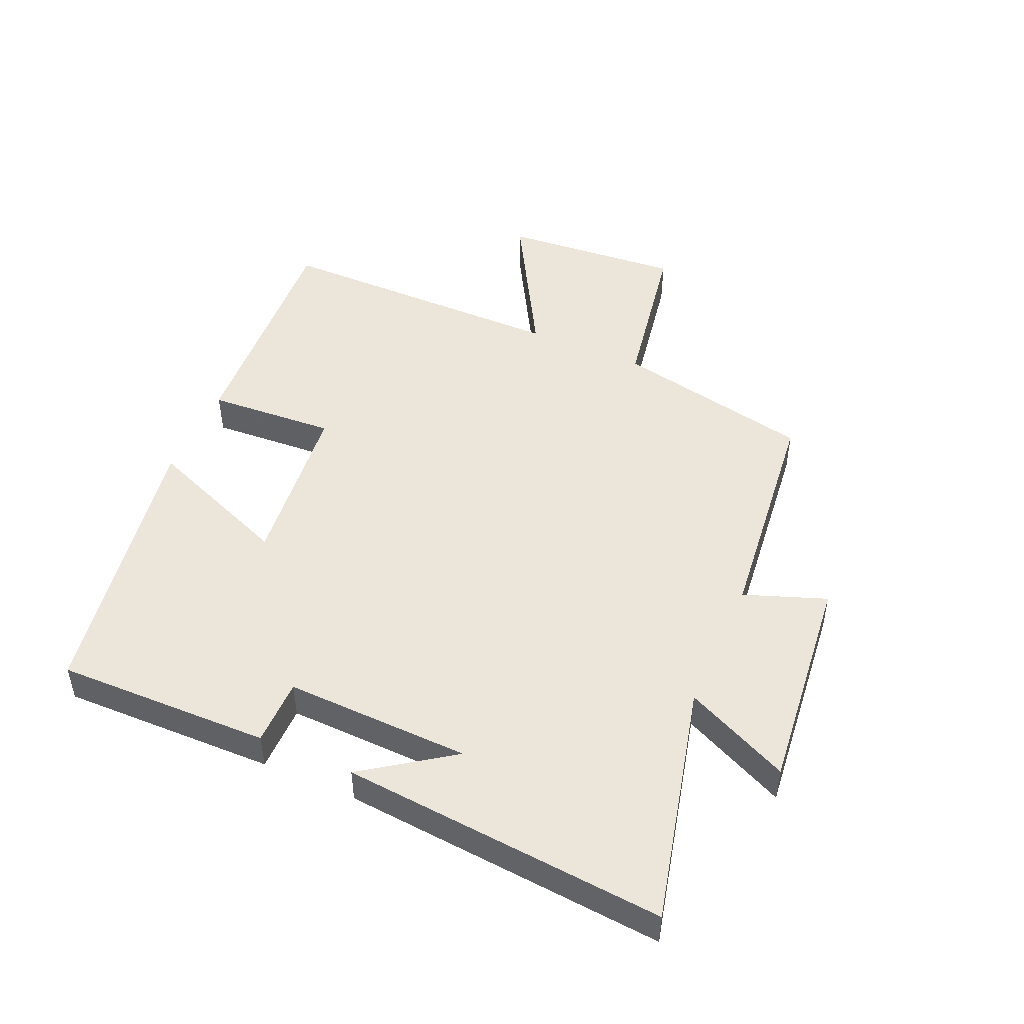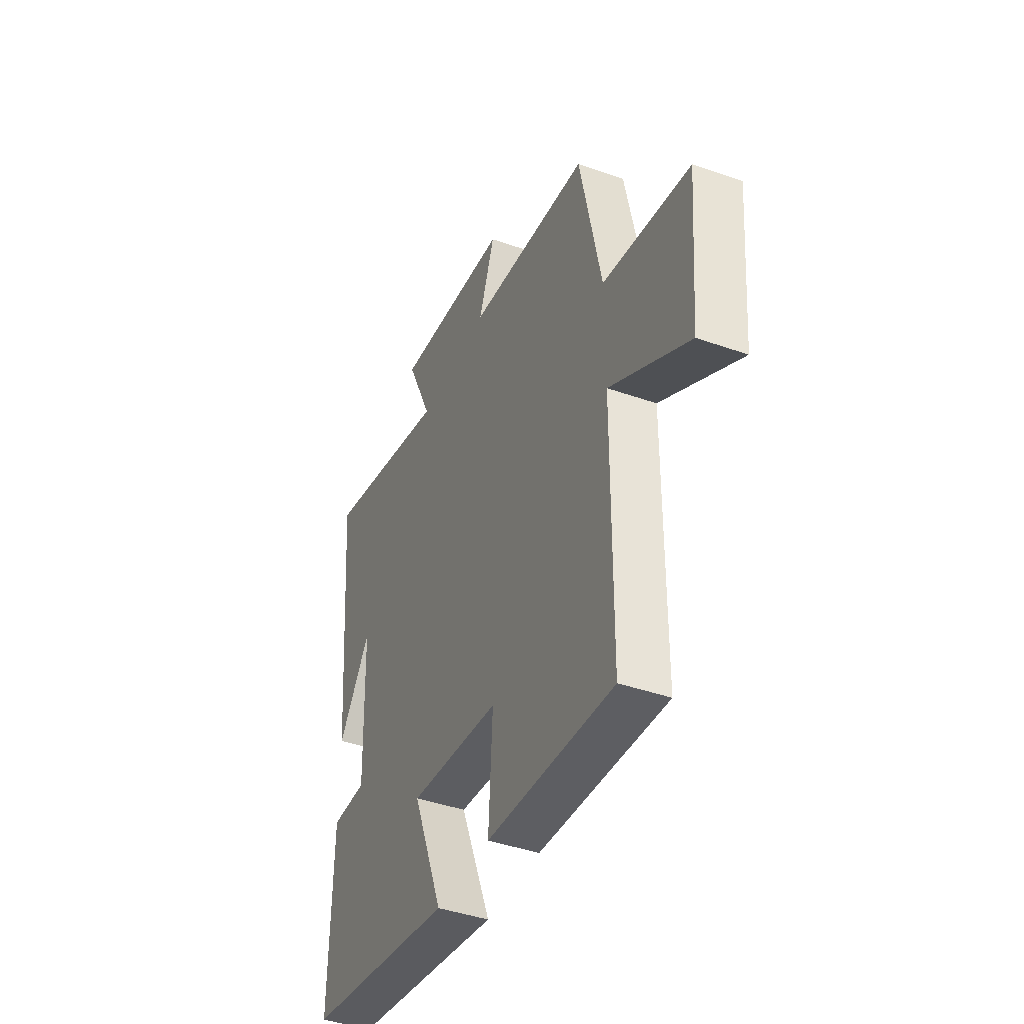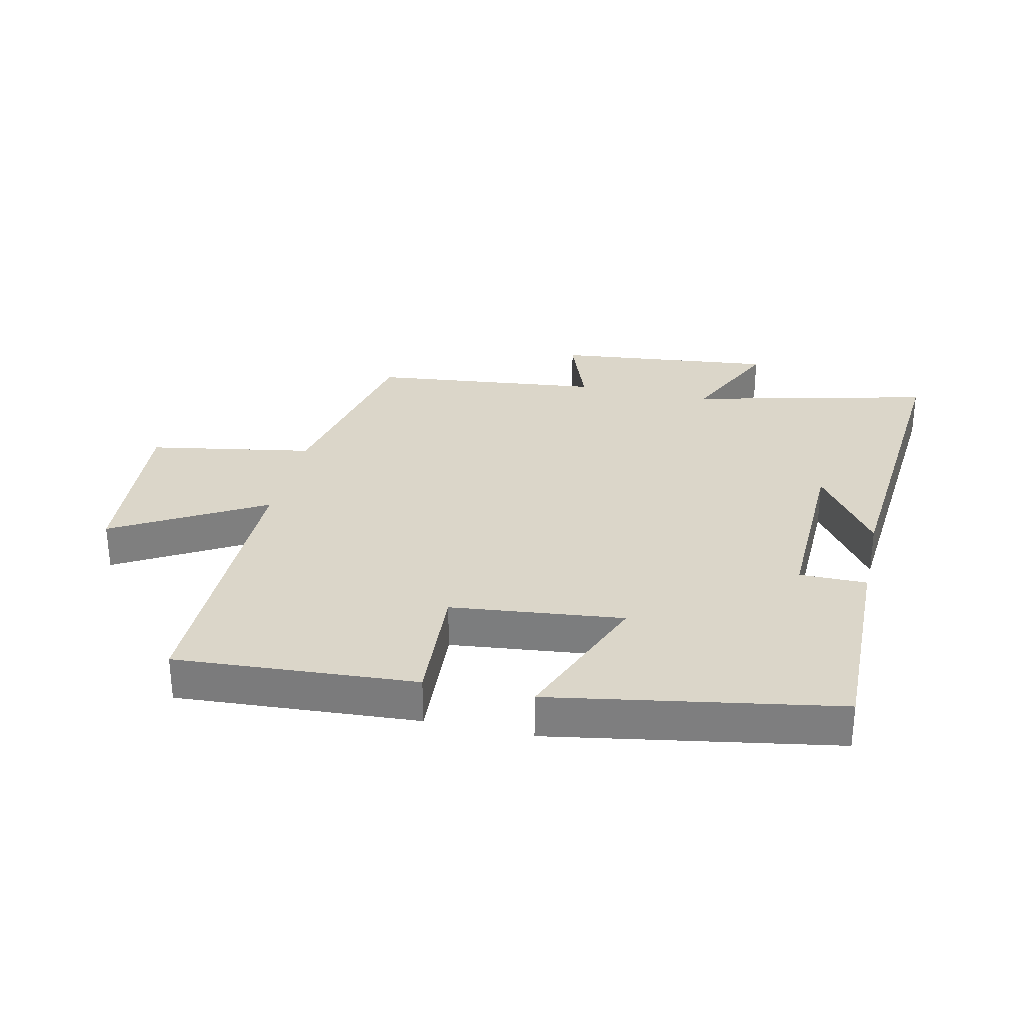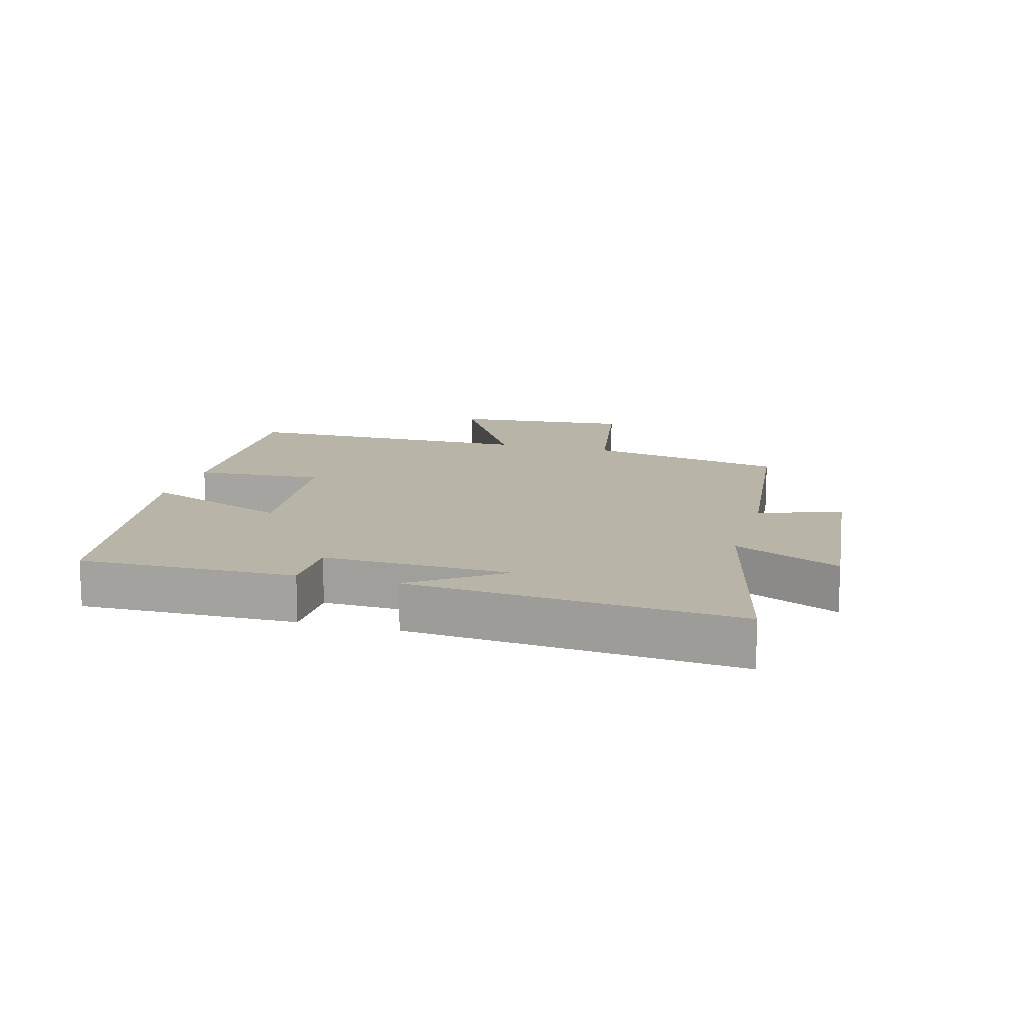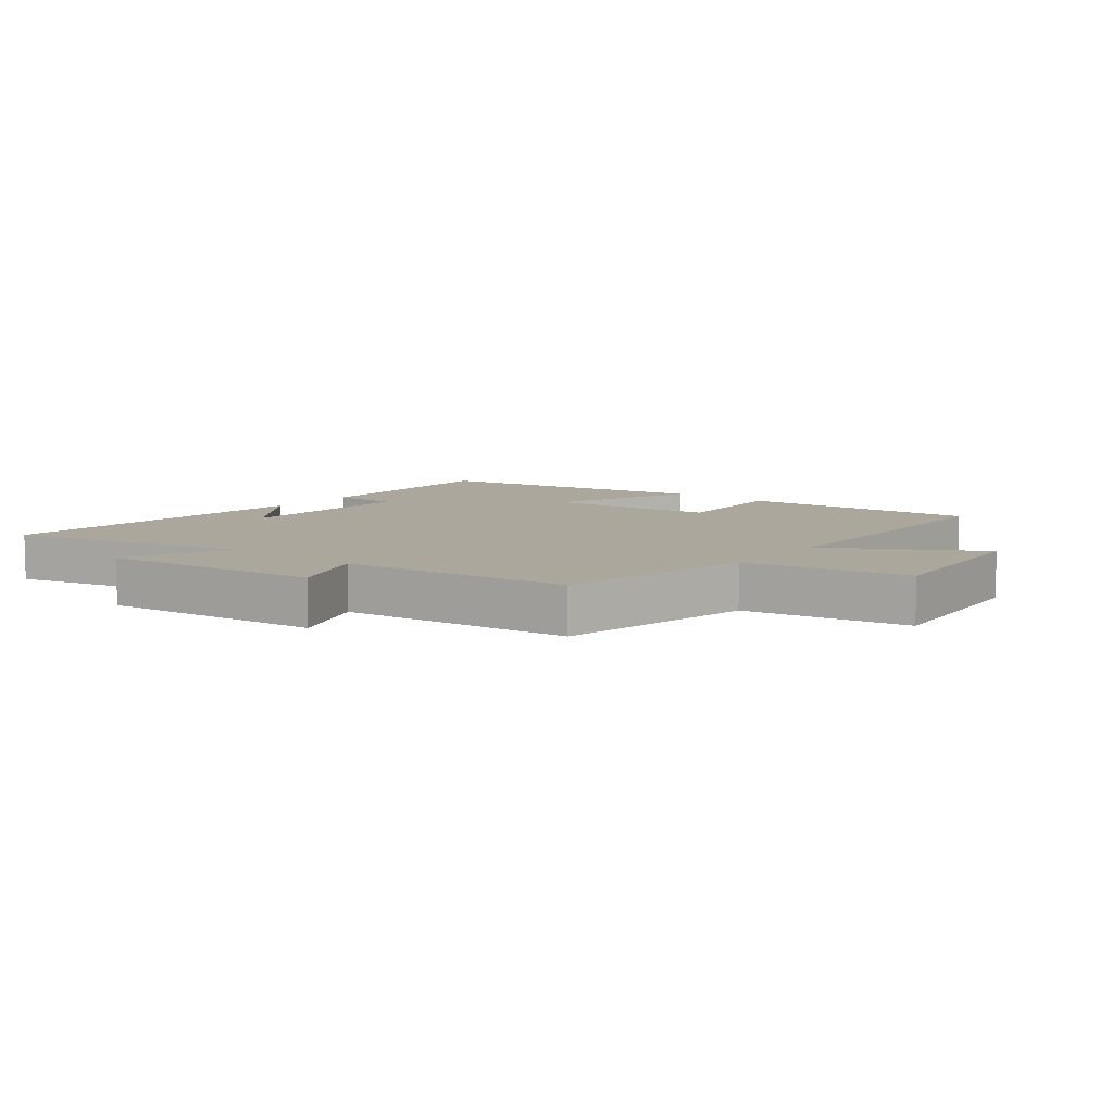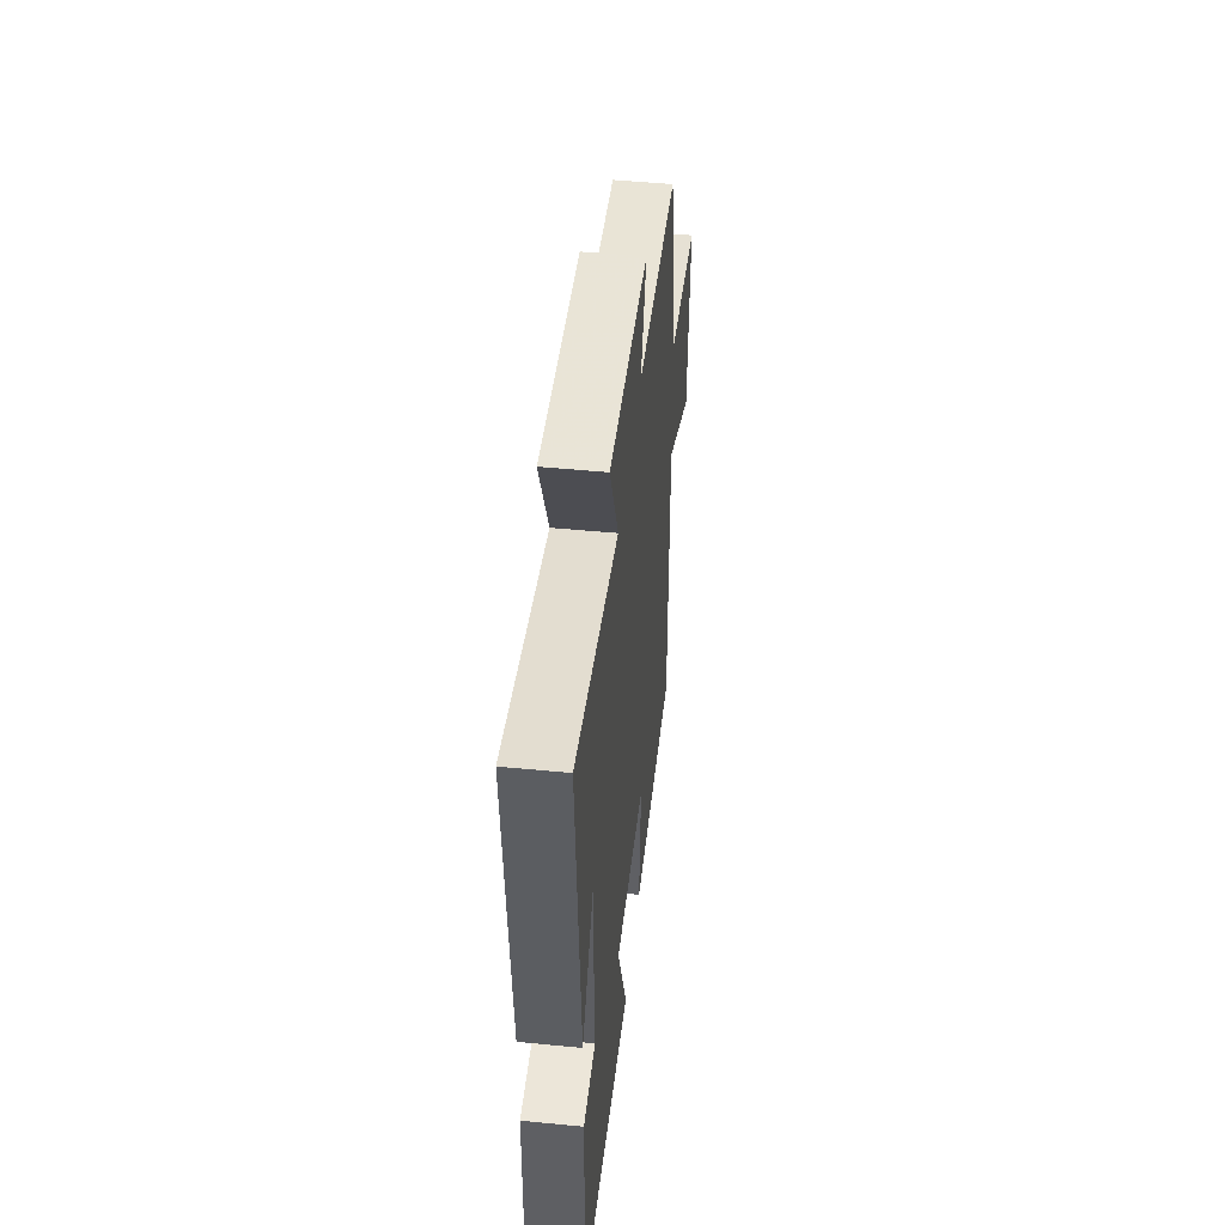
<metadata>
{"format":"obj","ext":"obj","renderer":"f3d","projection":"perspective","resolution":1024,"background":"white","views":[{"elev":48.2,"azim":-66.2,"up":"+Y"},{"elev":-42.0,"azim":67.0,"up":"+Z"},{"elev":30.1,"azim":-167.3,"up":"+Y"},{"elev":13.3,"azim":-74.4,"up":"+Y"},{"elev":8.3,"azim":38.3,"up":"+Y"},{"elev":48.6,"azim":-83.8,"up":"+Z"}]}
</metadata>
<code>
v 0.435 0.07 0.459
v 0.5 0.07 0.143
v 0.762 0.07 0.097
v 0.738 0.07 -0.189
v 0.5 0.07 -0.053
v 0.498 0.07 -0.525
v 0.115 0.07 -0.5
v 0.128 0.07 -0.296
v -0.146 0.07 -0.266
v -0.053 0.07 -0.5
v -0.507 0.07 -0.422
v -0.5 0.07 -0.081
v -0.393 0.07 -0.081
v -0.401 0.07 0.215
v -0.5 0.07 0.075
v -0.543 0.07 0.593
v -0.159 0.07 0.5
v -0.237 0.07 0.668
v 0.115 0.07 0.63
v 0.067 0.07 0.5
v 0.435 0 0.459
v 0.5 0 0.143
v 0.762 0 0.097
v 0.738 0 -0.189
v 0.5 0 -0.053
v 0.498 0 -0.525
v 0.115 0 -0.5
v 0.128 0 -0.296
v -0.146 0 -0.266
v -0.053 0 -0.5
v -0.507 0 -0.422
v -0.5 0 -0.081
v -0.393 0 -0.081
v -0.401 0 0.215
v -0.5 0 0.075
v -0.543 0 0.593
v -0.159 0 0.5
v -0.237 0 0.668
v 0.115 0 0.63
v 0.067 0 0.5
f 17 18 19 20
f 17 20 1 2
f 16 17 2
f 14 15 16
f 14 16 2
f 13 14 2 3
f 11 12 13
f 10 11 13
f 9 10 13
f 8 9 13
f 5 6 7 8
f 5 8 13
f 3 4 5
f 3 5 13
f 40 39 38 37
f 22 21 40 37
f 22 37 36
f 36 35 34
f 22 36 34
f 23 22 34 33
f 33 32 31
f 33 31 30
f 33 30 29
f 33 29 28
f 28 27 26 25
f 33 28 25
f 25 24 23
f 33 25 23
f 1 21 22 2
f 2 22 23 3
f 3 23 24 4
f 4 24 25 5
f 5 25 26 6
f 6 26 27 7
f 7 27 28 8
f 8 28 29 9
f 9 29 30 10
f 10 30 31 11
f 11 31 32 12
f 12 32 33 13
f 13 33 34 14
f 14 34 35 15
f 15 35 36 16
f 16 36 37 17
f 17 37 38 18
f 18 38 39 19
f 19 39 40 20
f 20 40 21 1

</code>
